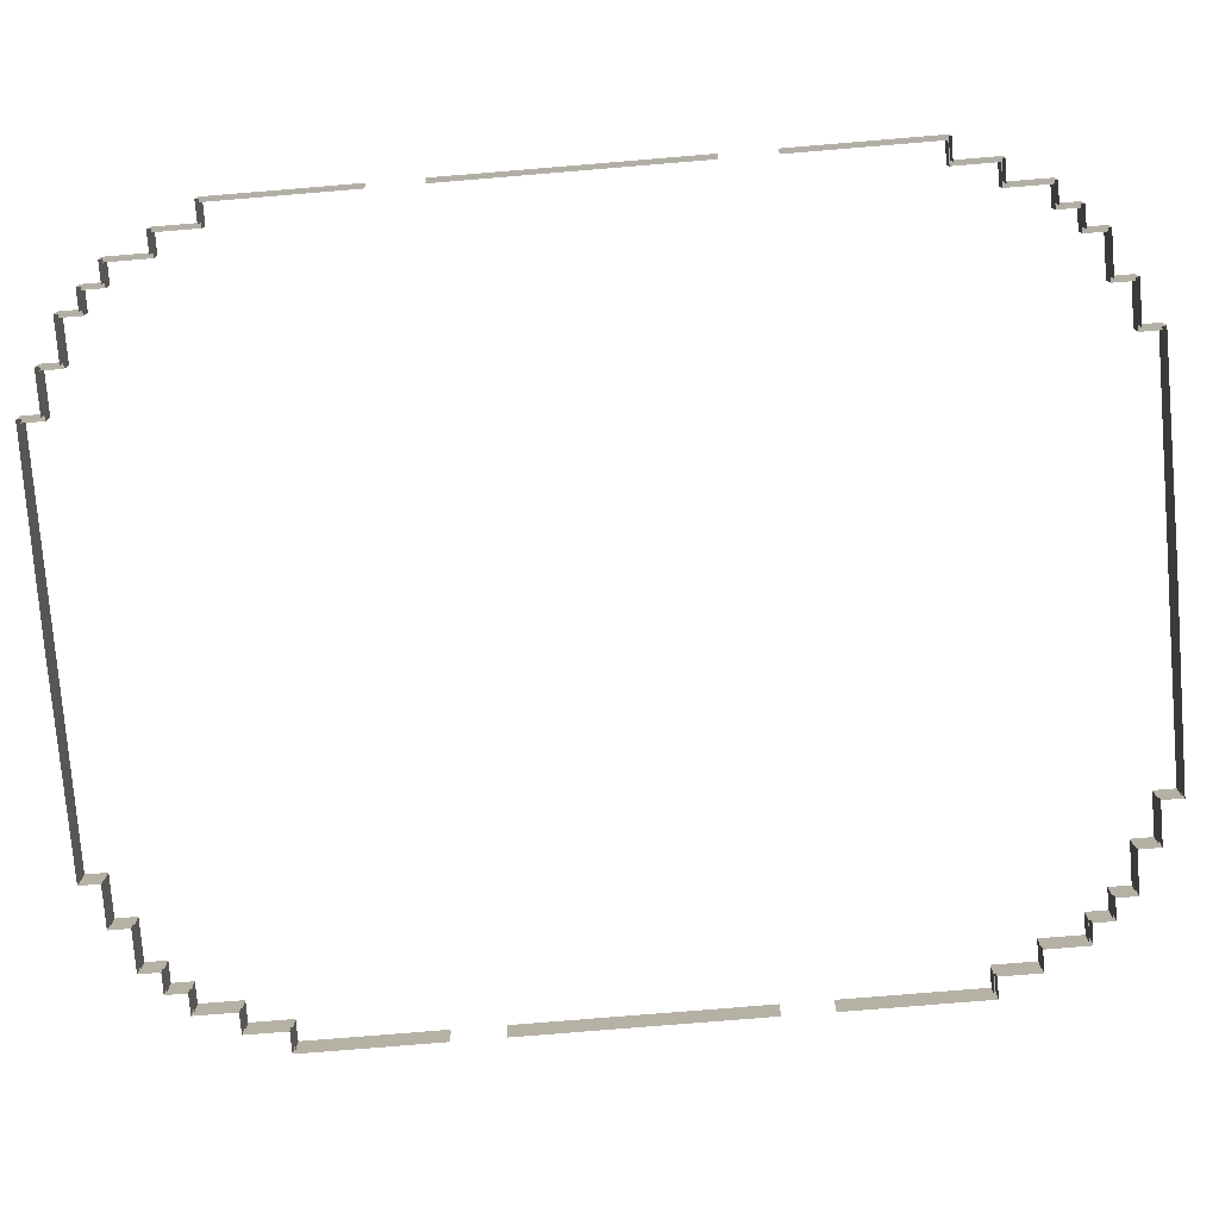
<metadata>
{"format":"obj","ext":"obj","renderer":"f3d","projection":"perspective","resolution":1024,"background":"white","views":[{"elev":-77.2,"azim":94.7,"up":"+Y"}]}
</metadata>
<code>
g Zabor
v -17.65 1 -5.65
v -17.65 1 5.715
v -17.65 8.633e-07 5.715
v -17.65 -9.969e-07 -5.65
v 17.5 9.411e-07 5.728
v 17.5 -9.204e-07 -5.649
v 17.5 1 -5.649
v 17.5 1 5.728
v 17.66 7.885e-07 5.728
v 17.66 1 5.728
v 17.66 1 -5.649
v 17.66 -1.073e-06 -5.649
v -17.5 -9.204e-07 -5.649
v -17.5 9.39e-07 5.711
v -17.5 1 5.711
v -17.5 1 -5.649
v 17.5 1 5.728
v 17.5 1 -5.649
v 17.66 1 -5.649
v 17.66 1 5.728
v -9.655 3.685e-06 22.63
v -9.655 1 22.63
v 0 1 22.69
v 0 3.693e-06 22.69
v 0 1 -22.68
v -9.634 1 -22.64
v -9.634 -3.686e-06 -22.64
v 0 -3.691e-06 -22.68
v 0 1 22.69
v 9.656 1 22.65
v 9.656 3.688e-06 22.65
v 0 3.693e-06 22.69
v 0 -3.691e-06 -22.68
v 9.662 -3.685e-06 -22.63
v 9.662 1 -22.63
v 0 1 -22.68
v 0 3.666e-06 22.5
v 9.5 3.666e-06 22.5
v 9.5 1 22.5
v 0 1 22.5
v 0 3.666e-06 22.5
v 0 1 22.5
v -9.5 1 22.5
v -9.5 3.666e-06 22.5
v -9.5 1 -22.5
v 0 1 -22.5
v 0 -3.666e-06 -22.5
v -9.5 -3.666e-06 -22.5
v 0 -3.666e-06 -22.5
v 0 1 -22.5
v 9.5 1 -22.5
v 9.5 -3.666e-06 -22.5
v -17.66 1 -14.66
v -17.66 1 -7.961
v -17.66 -1.373e-06 -7.961
v -17.66 -2.458e-06 -14.66
v 17.66 -1.459e-06 -8.043
v 17.66 1 -8.043
v 17.66 1 -14.65
v 17.66 -2.518e-06 -14.65
v -17.5 1 -7.964
v -17.5 1 -14.5
v -17.5 -2.362e-06 -14.5
v -17.5 -1.298e-06 -7.964
v 17.5 -1.307e-06 -8.043
v 17.5 -2.362e-06 -14.5
v 17.5 1 -14.5
v 17.5 1 -8.043
v -17.65 1 8.112
v -17.65 1 14.65
v -17.65 2.289e-06 14.65
v -17.65 1.27e-06 8.112
v 17.65 2.251e-06 14.65
v 17.65 1 14.65
v 17.65 1 8.112
v 17.65 1.194e-06 8.112
v 17.5 2.362e-06 14.5
v 17.5 1.347e-06 8.112
v 17.5 1 8.112
v 17.5 1 14.5
v -17.5 1.347e-06 8.112
v -17.5 2.362e-06 14.5
v -17.5 1 14.5
v -17.5 1 8.112
v -16.5 2.362e-06 14.5
v -16.5 2.688e-06 16.5
v -16.5 1 16.5
v -16.5 1 14.5
v 16.5 2.362e-06 14.5
v 16.5 1 14.5
v 16.5 1 16.5
v 16.5 2.688e-06 16.5
v -16.65 2.384e-06 14.65
v -16.65 1 14.65
v -16.65 1 16.65
v -16.65 2.71e-06 16.65
v 16.65 2.384e-06 14.65
v 16.65 2.71e-06 16.65
v 16.65 1 16.65
v 16.65 1 14.65
v -11.5 3.503e-06 21.5
v -9.5 3.503e-06 21.5
v -9.5 1 21.5
v -11.5 1 21.5
v 15.5 2.688e-06 16.5
v 15.5 1 16.5
v 15.5 1 18.5
v 15.5 3.014e-06 18.5
v -13.5 3.34e-06 20.5
v -11.5 3.34e-06 20.5
v -11.5 1 20.5
v -13.5 1 20.5
v 11.5 -3.503e-06 -21.5
v 9.5 -3.503e-06 -21.5
v 9.5 1 -21.5
v 11.5 1 -21.5
v -13.5 -3.34e-06 -20.5
v -13.5 1 -20.5
v -11.5 1 -20.5
v -11.5 -3.34e-06 -20.5
v -11.5 -3.503e-06 -21.5
v -11.5 1 -21.5
v -9.5 1 -21.5
v -9.5 -3.503e-06 -21.5
v -11.66 3.525e-06 21.65
v -11.66 1 21.65
v -9.655 1 21.65
v -9.655 3.525e-06 21.65
v -13.65 3.362e-06 20.65
v -13.65 1 20.65
v -11.66 1 20.65
v -11.66 3.362e-06 20.65
v -15.65 2.71e-06 16.65
v -15.65 1 16.65
v -15.65 1 18.65
v -15.65 3.036e-06 18.65
v -15.5 2.688e-06 16.5
v -15.5 3.014e-06 18.5
v -15.5 1 18.5
v -15.5 1 16.5
v -11.65 -3.525e-06 -21.66
v -9.634 -3.525e-06 -21.66
v -9.634 1 -21.66
v -11.65 1 -21.66
v -13.65 -3.359e-06 -20.63
v -11.65 -3.359e-06 -20.63
v -11.65 1 -20.63
v -13.65 1 -20.63
v 13.5 -3.34e-06 -20.5
v 11.5 -3.34e-06 -20.5
v 11.5 1 -20.5
v 13.5 1 -20.5
v 11.65 3.526e-06 21.66
v 9.656 3.526e-06 21.66
v 9.656 1 21.66
v 11.65 1 21.66
v 13.66 3.362e-06 20.66
v 11.65 3.362e-06 20.66
v 11.65 1 20.66
v 13.66 1 20.66
v 15.64 2.71e-06 16.65
v 15.64 3.036e-06 18.66
v 15.64 1 18.66
v 15.64 1 16.65
v 11.5 3.503e-06 21.5
v 11.5 1 21.5
v 9.5 1 21.5
v 9.5 3.503e-06 21.5
v 13.66 -3.362e-06 -20.65
v 13.66 1 -20.65
v 11.65 1 -20.65
v 11.65 -3.362e-06 -20.65
v 13.5 3.34e-06 20.5
v 13.5 1 20.5
v 11.5 1 20.5
v 11.5 3.34e-06 20.5
v 11.65 -3.525e-06 -21.66
v 11.65 1 -21.66
v 9.662 1 -21.66
v 9.662 -3.525e-06 -21.66
v -16.5 -2.688e-06 -16.5
v -16.5 -2.362e-06 -14.5
v -16.5 1 -14.5
v -16.5 1 -16.5
v -15.5 -2.688e-06 -16.5
v -15.5 1 -16.5
v -15.5 1 -18.5
v -15.5 -3.014e-06 -18.5
v 15.5 -2.688e-06 -16.5
v 15.5 -3.014e-06 -18.5
v 15.5 1 -18.5
v 15.5 1 -16.5
v 16.5 1 -16.5
v 16.5 1 -14.5
v 16.5 -2.362e-06 -14.5
v 16.5 -2.688e-06 -16.5
v 16.66 -2.711e-06 -16.66
v 16.66 -2.384e-06 -14.65
v 16.66 1 -14.65
v 16.66 1 -16.66
v -15.63 -2.703e-06 -16.59
v -15.63 -3.037e-06 -18.66
v -15.63 1 -18.66
v -15.63 1 -16.59
v 15.66 -2.711e-06 -16.66
v 15.66 1 -16.66
v 15.66 1 -18.65
v 15.66 -3.036e-06 -18.65
v -16.66 1 -16.59
v -16.66 1 -14.66
v -16.66 -2.385e-06 -14.66
v -16.66 -2.703e-06 -16.59
v -16.65 1 14.65
v -16.65 2.384e-06 14.65
v -17.65 2.289e-06 14.65
v -17.65 1 14.65
v 14.65 3.036e-06 18.66
v 14.65 3.199e-06 19.65
v 14.65 1 19.65
v 14.65 1 18.66
v -9.655 3.525e-06 21.65
v -9.655 1 21.65
v -9.655 1 22.63
v -9.655 3.685e-06 22.63
v -11.66 3.362e-06 20.65
v -11.66 1 20.65
v -11.66 1 21.65
v -11.66 3.525e-06 21.65
v -14.65 3.036e-06 18.65
v -14.65 1 18.65
v -14.65 1 19.66
v -14.65 3.199e-06 19.66
v -9.5 1 22.5
v -9.5 1 21.5
v -9.5 3.503e-06 21.5
v -9.5 3.666e-06 22.5
v 13.5 3.177e-06 19.5
v 13.5 1 19.5
v 13.5 1 20.5
v 13.5 3.34e-06 20.5
v -14.5 3.014e-06 18.5
v -14.5 3.177e-06 19.5
v -14.5 1 19.5
v -14.5 1 18.5
v 14.5 3.014e-06 18.5
v 14.5 1 18.5
v 14.5 1 19.5
v 14.5 3.177e-06 19.5
v -13.65 3.199e-06 19.66
v -13.65 1 19.66
v -13.65 1 20.65
v -13.65 3.362e-06 20.65
v -17.66 -2.458e-06 -14.66
v -16.66 -2.385e-06 -14.66
v -16.66 1 -14.66
v -17.66 1 -14.66
v -13.5 3.177e-06 19.5
v -13.5 3.34e-06 20.5
v -13.5 1 20.5
v -13.5 1 19.5
v -11.5 3.34e-06 20.5
v -11.5 3.503e-06 21.5
v -11.5 1 21.5
v -11.5 1 20.5
v 16.65 1 14.65
v 17.65 1 14.65
v 17.65 2.251e-06 14.65
v 16.65 2.384e-06 14.65
v 9.5 1 22.5
v 9.5 3.666e-06 22.5
v 9.5 3.503e-06 21.5
v 9.5 1 21.5
v 11.5 3.34e-06 20.5
v 11.5 1 20.5
v 11.5 1 21.5
v 11.5 3.503e-06 21.5
v 13.66 3.199e-06 19.65
v 13.66 3.362e-06 20.66
v 13.66 1 20.66
v 13.66 1 19.65
v 11.65 3.362e-06 20.66
v 11.65 3.526e-06 21.66
v 11.65 1 21.66
v 11.65 1 20.66
v 17.66 1 -14.65
v 16.66 1 -14.65
v 16.66 -2.384e-06 -14.65
v 17.66 -2.518e-06 -14.65
v 9.656 3.526e-06 21.66
v 9.656 3.688e-06 22.65
v 9.656 1 22.65
v 9.656 1 21.66
v -16.5 2.688e-06 16.5
v -15.5 2.688e-06 16.5
v -15.5 1 16.5
v -16.5 1 16.5
v -15.65 3.036e-06 18.65
v -15.65 1 18.65
v -14.65 1 18.65
v -14.65 3.036e-06 18.65
v -14.65 3.199e-06 19.66
v -14.65 1 19.66
v -13.65 1 19.66
v -13.65 3.199e-06 19.66
v -16.5 1 14.5
v -17.5 1 14.5
v -17.5 2.362e-06 14.5
v -16.5 2.362e-06 14.5
v 15.64 3.036e-06 18.66
v 14.65 3.036e-06 18.66
v 14.65 1 18.66
v 15.64 1 18.66
v -16.5 1 -14.5
v -16.5 -2.362e-06 -14.5
v -17.5 -2.362e-06 -14.5
v -17.5 1 -14.5
v -14.5 3.177e-06 19.5
v -13.5 3.177e-06 19.5
v -13.5 1 19.5
v -14.5 1 19.5
v -16.5 -2.688e-06 -16.5
v -16.5 1 -16.5
v -15.5 1 -16.5
v -15.5 -2.688e-06 -16.5
v 15.66 -3.036e-06 -18.65
v 15.66 1 -18.65
v 14.66 1 -18.65
v 14.66 -3.036e-06 -18.65
v 16.65 2.71e-06 16.65
v 15.64 2.71e-06 16.65
v 15.64 1 16.65
v 16.65 1 16.65
v -15.5 -3.014e-06 -18.5
v -15.5 1 -18.5
v -14.5 1 -18.5
v -14.5 -3.014e-06 -18.5
v 14.66 -3.2e-06 -19.66
v 14.66 1 -19.66
v 13.66 1 -19.66
v 13.66 -3.2e-06 -19.66
v 16.5 2.688e-06 16.5
v 16.5 1 16.5
v 15.5 1 16.5
v 15.5 2.688e-06 16.5
v -14.5 -3.177e-06 -19.5
v -14.5 1 -19.5
v -13.5 1 -19.5
v -13.5 -3.177e-06 -19.5
v 16.5 1 14.5
v 16.5 2.362e-06 14.5
v 17.5 2.362e-06 14.5
v 17.5 1 14.5
v 15.5 3.014e-06 18.5
v 15.5 1 18.5
v 14.5 1 18.5
v 14.5 3.014e-06 18.5
v 14.65 3.199e-06 19.65
v 13.66 3.199e-06 19.65
v 13.66 1 19.65
v 14.65 1 19.65
v 14.5 3.177e-06 19.5
v 14.5 1 19.5
v 13.5 1 19.5
v 13.5 3.177e-06 19.5
v -16.66 -2.703e-06 -16.59
v -15.63 -2.703e-06 -16.59
v -15.63 1 -16.59
v -16.66 1 -16.59
v 16.66 -2.711e-06 -16.66
v 16.66 1 -16.66
v 15.66 1 -16.66
v 15.66 -2.711e-06 -16.66
v -15.63 -3.037e-06 -18.66
v -14.65 -3.037e-06 -18.66
v -14.65 1 -18.66
v -15.63 1 -18.66
v -15.5 3.014e-06 18.5
v -14.5 3.014e-06 18.5
v -14.5 1 18.5
v -15.5 1 18.5
v -16.65 2.71e-06 16.65
v -16.65 1 16.65
v -15.65 1 16.65
v -15.65 2.71e-06 16.65
v 16.5 -2.688e-06 -16.5
v 15.5 -2.688e-06 -16.5
v 15.5 1 -16.5
v 16.5 1 -16.5
v 14.5 -3.177e-06 -19.5
v 13.5 -3.177e-06 -19.5
v 13.5 1 -19.5
v 14.5 1 -19.5
v 15.5 -3.014e-06 -18.5
v 14.5 -3.014e-06 -18.5
v 14.5 1 -18.5
v 15.5 1 -18.5
v 16.5 1 -14.5
v 17.5 1 -14.5
v 17.5 -2.362e-06 -14.5
v 16.5 -2.362e-06 -14.5
v -14.65 -3.199e-06 -19.65
v -13.65 -3.199e-06 -19.65
v -13.65 1 -19.65
v -14.65 1 -19.65
v 9.662 -3.525e-06 -21.66
v 9.662 1 -21.66
v 9.662 1 -22.63
v 9.662 -3.685e-06 -22.63
v 11.65 -3.362e-06 -20.65
v 11.65 1 -20.65
v 11.65 1 -21.66
v 11.65 -3.525e-06 -21.66
v 9.5 -3.503e-06 -21.5
v 9.5 -3.666e-06 -22.5
v 9.5 1 -22.5
v 9.5 1 -21.5
v 13.66 -3.362e-06 -20.65
v 13.66 -3.2e-06 -19.66
v 13.66 1 -19.66
v 13.66 1 -20.65
v 14.66 -3.036e-06 -18.65
v 14.66 1 -18.65
v 14.66 1 -19.66
v 14.66 -3.2e-06 -19.66
v -14.65 -3.037e-06 -18.66
v -14.65 -3.199e-06 -19.65
v -14.65 1 -19.65
v -14.65 1 -18.66
v 11.5 -3.34e-06 -20.5
v 11.5 -3.503e-06 -21.5
v 11.5 1 -21.5
v 11.5 1 -20.5
v 13.5 -3.177e-06 -19.5
v 13.5 -3.34e-06 -20.5
v 13.5 1 -20.5
v 13.5 1 -19.5
v -14.5 -3.177e-06 -19.5
v -14.5 -3.014e-06 -18.5
v -14.5 1 -18.5
v -14.5 1 -19.5
v 14.5 1 -19.5
v 14.5 1 -18.5
v 14.5 -3.014e-06 -18.5
v 14.5 -3.177e-06 -19.5
v -13.5 -3.177e-06 -19.5
v -13.5 1 -19.5
v -13.5 1 -20.5
v -13.5 -3.34e-06 -20.5
v -11.5 -3.34e-06 -20.5
v -11.5 1 -20.5
v -11.5 1 -21.5
v -11.5 -3.503e-06 -21.5
v -9.5 -3.503e-06 -21.5
v -9.5 1 -21.5
v -9.5 1 -22.5
v -9.5 -3.666e-06 -22.5
v -9.634 -3.525e-06 -21.66
v -9.634 -3.686e-06 -22.64
v -9.634 1 -22.64
v -9.634 1 -21.66
v -11.65 -3.359e-06 -20.63
v -11.65 -3.525e-06 -21.66
v -11.65 1 -21.66
v -11.65 1 -20.63
v -13.65 1 -20.63
v -13.65 1 -19.65
v -13.65 -3.199e-06 -19.65
v -13.65 -3.359e-06 -20.63
v -17.65 1 -5.65
v -17.5 1 -5.649
v -17.5 1 5.711
v -17.65 1 5.715
v 17.66 1 -14.65
v 17.66 1 -8.043
v 17.5 1 -8.043
v 17.5 1 -14.5
v -16.5 1 14.5
v -16.5 1 16.5
v -16.65 1 16.65
v -16.65 1 14.65
v -15.5 1 16.5
v -15.5 1 18.5
v -15.65 1 18.65
v -15.65 1 16.65
v 16.5 1 14.5
v 16.65 1 14.65
v 16.65 1 16.65
v 16.5 1 16.5
v 15.5 1 16.5
v 15.64 1 16.65
v 15.64 1 18.66
v 15.5 1 18.5
v -16.5 1 -14.5
v -16.66 1 -14.66
v -16.66 1 -16.59
v -16.5 1 -16.5
v -15.63 1 -18.66
v -15.5 1 -18.5
v -15.5 1 -16.5
v -15.63 1 -16.59
v 16.66 1 -14.65
v 16.5 1 -14.5
v 16.5 1 -16.5
v 16.66 1 -16.66
v 15.5 1 -16.5
v 15.5 1 -18.5
v 15.66 1 -18.65
v 15.66 1 -16.66
v -9.5 1 21.5
v -9.5 1 22.5
v -9.655 1 22.63
v -9.655 1 21.65
v -11.5 1 20.5
v -11.5 1 21.5
v -11.66 1 21.65
v -11.66 1 20.65
v 14.66 1 -18.65
v 14.5 1 -18.5
v 14.5 1 -19.5
v 14.66 1 -19.66
v -13.5 1 19.5
v -13.5 1 20.5
v -13.65 1 20.65
v -13.65 1 19.66
v -14.5 1 18.5
v -14.5 1 19.5
v -14.65 1 19.66
v -14.65 1 18.65
v 9.5 1 -21.5
v 9.5 1 -22.5
v 9.662 1 -22.63
v 9.662 1 -21.66
v 9.5 1 21.5
v 9.656 1 21.66
v 9.656 1 22.65
v 9.5 1 22.5
v 11.5 1 20.5
v 11.65 1 20.66
v 11.65 1 21.66
v 11.5 1 21.5
v 14.5 1 18.5
v 14.65 1 18.66
v 14.65 1 19.65
v 14.5 1 19.5
v 11.65 1 -20.65
v 11.5 1 -20.5
v 11.5 1 -21.5
v 11.65 1 -21.66
v 13.5 1 -19.5
v 13.5 1 -20.5
v 13.66 1 -20.65
v 13.66 1 -19.66
v -9.5 1 -21.5
v -9.634 1 -21.66
v -9.634 1 -22.64
v -9.5 1 -22.5
v -11.65 1 -21.66
v -11.5 1 -21.5
v -11.5 1 -20.5
v -11.65 1 -20.63
v -13.5 1 -19.5
v -13.65 1 -19.65
v -13.65 1 -20.63
v -13.5 1 -20.5
v -14.5 1 -18.5
v -14.65 1 -18.66
v -14.65 1 -19.65
v -14.5 1 -19.5
v 13.5 1 19.5
v 13.66 1 19.65
v 13.66 1 20.66
v 13.5 1 20.5
v 0 1 -22.68
v 0 1 -22.5
v -9.5 1 -22.5
v -9.634 1 -22.64
v 0 1 22.69
v 0 1 22.5
v 9.5 1 22.5
v 9.656 1 22.65
v -9.5 1 22.5
v -9.655 1 22.63
v 0 1 -22.68
v 9.662 1 -22.63
v 9.5 1 -22.5
v 0 1 -22.5
v -17.66 1 -7.961
v -17.66 1 -14.66
v -17.5 1 -14.5
v -17.5 1 -7.964
v -17.65 1 8.112
v -17.5 1 8.112
v -17.5 1 14.5
v -17.65 1 14.65
v 17.65 1 8.112
v 17.65 1 14.65
v 17.5 1 14.5
v 17.5 1 8.112
v -11.5 1 21.5
v -9.5 1 21.5
v -9.655 1 21.65
v -11.66 1 21.65
v -13.5 1 20.5
v -11.5 1 20.5
v -11.66 1 20.65
v -13.65 1 20.65
v 13.66 1 -20.65
v 13.5 1 -20.5
v 11.5 1 -20.5
v 11.65 1 -20.65
v 11.5 1 21.5
v 11.65 1 21.66
v 9.656 1 21.66
v 9.5 1 21.5
v 11.5 1 -21.5
v 9.5 1 -21.5
v 9.662 1 -21.66
v 11.65 1 -21.66
v -11.65 1 -20.63
v -11.5 1 -20.5
v -13.5 1 -20.5
v -13.65 1 -20.63
v -9.634 1 -21.66
v -9.5 1 -21.5
v -11.5 1 -21.5
v -11.65 1 -21.66
v 13.5 1 20.5
v 13.66 1 20.66
v 11.65 1 20.66
v 11.5 1 20.5
v -17.5 1 -14.5
v -17.66 1 -14.66
v -16.66 1 -14.66
v -16.5 1 -14.5
v 16.65 1 14.65
v 16.5 1 14.5
v 17.5 1 14.5
v 17.65 1 14.65
v 16.5 1 -14.5
v 16.66 1 -14.65
v 17.66 1 -14.65
v 17.5 1 -14.5
v -15.63 1 -16.59
v -15.5 1 -16.5
v -16.5 1 -16.5
v -16.66 1 -16.59
v -15.5 1 -18.5
v -15.63 1 -18.66
v -14.65 1 -18.66
v -14.5 1 -18.5
v -13.65 1 -19.65
v -13.5 1 -19.5
v -14.5 1 -19.5
v -14.65 1 -19.65
v -16.5 1 16.5
v -15.5 1 16.5
v -15.65 1 16.65
v -16.65 1 16.65
v -15.5 1 18.5
v -14.5 1 18.5
v -14.65 1 18.65
v -15.65 1 18.65
v -14.5 1 19.5
v -13.5 1 19.5
v -13.65 1 19.66
v -14.65 1 19.66
v 14.66 1 -19.66
v 14.5 1 -19.5
v 13.5 1 -19.5
v 13.66 1 -19.66
v 15.5 1 -18.5
v 14.5 1 -18.5
v 14.66 1 -18.65
v 15.66 1 -18.65
v -16.65 1 14.65
v -17.65 1 14.65
v -17.5 1 14.5
v -16.5 1 14.5
v 16.5 1 16.5
v 16.65 1 16.65
v 15.64 1 16.65
v 15.5 1 16.5
v 15.5 1 18.5
v 15.64 1 18.66
v 14.65 1 18.66
v 14.5 1 18.5
v 14.5 1 19.5
v 14.65 1 19.65
v 13.66 1 19.65
v 13.5 1 19.5
v 16.5 1 -16.5
v 15.5 1 -16.5
v 15.66 1 -16.66
v 16.66 1 -16.66
g Zabor_0
f 3 2 1
f 4 3 1
f 7 6 5
f 8 7 5
f 11 10 9
f 12 11 9
f 15 14 13
f 16 15 13
f 19 18 17
f 20 19 17
f 23 22 21
f 24 23 21
f 27 26 25
f 28 27 25
f 31 30 29
f 32 31 29
f 35 34 33
f 36 35 33
f 39 38 37
f 40 39 37
f 43 42 41
f 44 43 41
f 47 46 45
f 48 47 45
f 51 50 49
f 52 51 49
f 55 54 53
f 56 55 53
f 59 58 57
f 60 59 57
f 63 62 61
f 64 63 61
f 67 66 65
f 68 67 65
f 71 70 69
f 72 71 69
f 75 74 73
f 76 75 73
f 79 78 77
f 80 79 77
f 83 82 81
f 84 83 81
f 87 86 85
f 88 87 85
f 91 90 89
f 92 91 89
f 95 94 93
f 96 95 93
f 99 98 97
f 100 99 97
f 103 102 101
f 104 103 101
f 107 106 105
f 108 107 105
f 111 110 109
f 112 111 109
f 115 114 113
f 116 115 113
f 119 118 117
f 120 119 117
f 123 122 121
f 124 123 121
f 127 126 125
f 128 127 125
f 131 130 129
f 132 131 129
f 135 134 133
f 136 135 133
f 139 138 137
f 140 139 137
f 143 142 141
f 144 143 141
f 147 146 145
f 148 147 145
f 151 150 149
f 152 151 149
f 155 154 153
f 156 155 153
f 159 158 157
f 160 159 157
f 163 162 161
f 164 163 161
f 167 166 165
f 168 167 165
f 171 170 169
f 172 171 169
f 175 174 173
f 176 175 173
f 179 178 177
f 180 179 177
f 183 182 181
f 184 183 181
f 187 186 185
f 188 187 185
f 191 190 189
f 192 191 189
f 195 194 193
f 196 195 193
f 199 198 197
f 200 199 197
f 203 202 201
f 204 203 201
f 207 206 205
f 208 207 205
f 211 210 209
f 212 211 209
f 215 214 213
f 216 215 213
f 219 218 217
f 220 219 217
f 223 222 221
f 224 223 221
f 227 226 225
f 228 227 225
f 231 230 229
f 232 231 229
f 235 234 233
f 236 235 233
f 239 238 237
f 240 239 237
f 243 242 241
f 244 243 241
f 247 246 245
f 248 247 245
f 251 250 249
f 252 251 249
f 255 254 253
f 256 255 253
f 259 258 257
f 260 259 257
f 263 262 261
f 264 263 261
f 267 266 265
f 268 267 265
f 271 270 269
f 272 271 269
f 275 274 273
f 276 275 273
f 279 278 277
f 280 279 277
f 283 282 281
f 284 283 281
f 287 286 285
f 288 287 285
f 291 290 289
f 292 291 289
f 295 294 293
f 296 295 293
f 299 298 297
f 300 299 297
f 303 302 301
f 304 303 301
f 307 306 305
f 308 307 305
f 311 310 309
f 312 311 309
f 315 314 313
f 316 315 313
f 319 318 317
f 320 319 317
f 323 322 321
f 324 323 321
f 327 326 325
f 328 327 325
f 331 330 329
f 332 331 329
f 335 334 333
f 336 335 333
f 339 338 337
f 340 339 337
f 343 342 341
f 344 343 341
f 347 346 345
f 348 347 345
f 351 350 349
f 352 351 349
f 355 354 353
f 356 355 353
f 359 358 357
f 360 359 357
f 363 362 361
f 364 363 361
f 367 366 365
f 368 367 365
f 371 370 369
f 372 371 369
f 375 374 373
f 376 375 373
f 379 378 377
f 380 379 377
f 383 382 381
f 384 383 381
f 387 386 385
f 388 387 385
f 391 390 389
f 392 391 389
f 395 394 393
f 396 395 393
f 399 398 397
f 400 399 397
f 403 402 401
f 404 403 401
f 407 406 405
f 408 407 405
f 411 410 409
f 412 411 409
f 415 414 413
f 416 415 413
f 419 418 417
f 420 419 417
f 423 422 421
f 424 423 421
f 427 426 425
f 428 427 425
f 431 430 429
f 432 431 429
f 435 434 433
f 436 435 433
f 439 438 437
f 440 439 437
f 443 442 441
f 444 443 441
f 447 446 445
f 448 447 445
f 451 450 449
f 452 451 449
f 455 454 453
f 456 455 453
f 459 458 457
f 460 459 457
f 463 462 461
f 464 463 461
f 467 466 465
f 468 467 465
f 471 470 469
f 472 471 469
f 475 474 473
f 476 475 473
f 479 478 477
f 480 479 477
f 483 482 481
f 484 483 481
f 487 486 485
f 488 487 485
f 491 490 489
f 492 491 489
f 495 494 493
f 496 495 493
f 499 498 497
f 500 499 497
f 503 502 501
f 504 503 501
f 507 506 505
f 508 507 505
f 511 510 509
f 512 511 509
f 515 514 513
f 516 515 513
f 519 518 517
f 520 519 517
f 523 522 521
f 524 523 521
f 527 526 525
f 528 527 525
f 531 530 529
f 532 531 529
f 535 534 533
f 536 535 533
f 539 538 537
f 540 539 537
f 543 542 541
f 544 543 541
f 547 546 545
f 548 547 545
f 551 550 549
f 552 551 549
f 555 554 553
f 556 555 553
f 559 558 557
f 560 559 557
f 563 562 561
f 564 563 561
f 567 566 565
f 568 567 565
f 571 570 569
f 572 571 569
f 575 574 573
f 576 575 573
f 579 578 577
f 580 579 577
f 577 578 581
f 582 577 581
f 585 584 583
f 586 585 583
f 589 588 587
f 590 589 587
f 593 592 591
f 594 593 591
f 597 596 595
f 598 597 595
f 601 600 599
f 602 601 599
f 605 604 603
f 606 605 603
f 609 608 607
f 610 609 607
f 613 612 611
f 614 613 611
f 617 616 615
f 618 617 615
f 621 620 619
f 622 621 619
f 625 624 623
f 626 625 623
f 629 628 627
f 630 629 627
f 633 632 631
f 634 633 631
f 637 636 635
f 638 637 635
f 641 640 639
f 642 641 639
f 645 644 643
f 646 645 643
f 649 648 647
f 650 649 647
f 653 652 651
f 654 653 651
f 657 656 655
f 658 657 655
f 661 660 659
f 662 661 659
f 665 664 663
f 666 665 663
f 669 668 667
f 670 669 667
f 673 672 671
f 674 673 671
f 677 676 675
f 678 677 675
f 681 680 679
f 682 681 679
f 685 684 683
f 686 685 683
f 689 688 687
f 690 689 687
f 693 692 691
f 694 693 691

</code>
